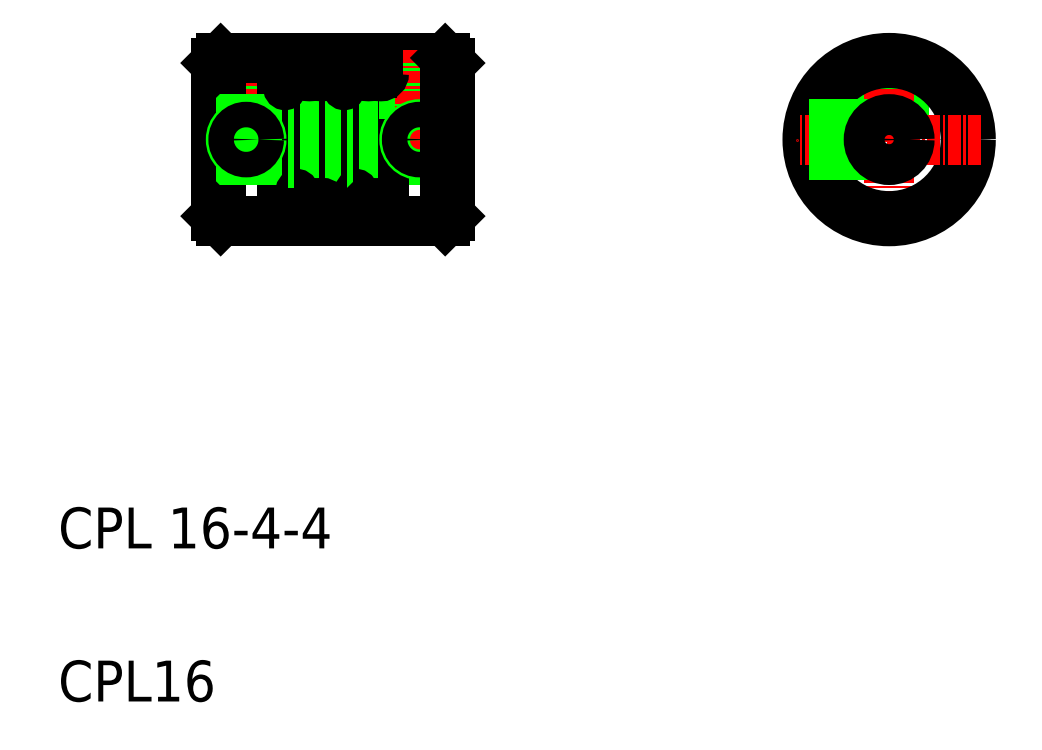
<metadata>
{"format":"dxf","ext":"dxf","renderer":"ezdxf+matplotlib","layout":"modelspace","background":"white","min_lineweight":24,"dpi":150}
</metadata>
<code>
0
SECTION
2
ENTITIES
0
TEXT
8
0
10
210
20
120
30
0
40
4
1
CPL16
0
TEXT
8
0
10
210
20
135
30
0
40
4
1
CPL 16-4-4
0
LINE
8
0
10
242
20
177.1
30
0
11
248.5
21
177.1
31
0
0
LINE
8
0
10
242
20
173.1
30
0
11
248.5
21
173.1
31
0
0
LINE
8
CENTER
10
224.5
20
175.1
30
0
11
249.5
21
175.1
31
0
0
LINE
8
0
10
242
20
167.1
30
0
11
248
21
167.1
31
0
0
LINE
8
0
10
248
20
183.1
30
0
11
242
21
183.1
31
0
0
LINE
8
0
10
227
20
183.1
30
0
11
227
21
177.1
31
0
0
LINE
8
0
10
230
20
177.1
30
0
11
230
21
183.1
31
0
0
LINE
8
0
10
229.7
20
183.1
30
0
11
229.7
21
177.1
31
0
0
LINE
8
0
10
227.2
20
177.1
30
0
11
227.2
21
183.1
31
0
0
LINE
8
CENTER
10
228.5
20
184.1
30
0
11
228.5
21
172.6
31
0
0
LINE
8
0
10
233.2
20
170.1
30
0
11
233.2
21
183.1
31
0
0
LINE
8
0
10
233.8
20
183.1
30
0
11
233.8
21
170.1
31
0
0
LINE
8
0
10
235.6
20
167.1
30
0
11
235.6
21
183.1
31
0
0
LINE
8
0
10
236.2
20
183.1
30
0
11
236.2
21
167.1
31
0
0
LINE
8
0
10
239
20
170.1
30
0
11
239
21
183.1
31
0
0
LINE
8
0
10
239.6
20
183.1
30
0
11
239.6
21
170.1
31
0
0
LINE
8
0
10
241.4
20
167.1
30
0
11
241.4
21
183.1
31
0
0
LINE
8
0
10
242
20
183.1
30
0
11
242
21
167.1
31
0
0
LINE
8
0
10
226
20
183.1
30
0
11
226
21
167.1
31
0
0
LINE
8
0
10
225.5
20
182.6
30
0
11
225.5
21
167.6
31
0
0
LINE
8
0
10
232
20
180.1
30
0
11
232
21
167.1
31
0
0
LINE
8
0
10
238.4
20
180.1
30
0
11
238.4
21
167.1
31
0
0
LINE
8
0
10
237.8
20
167.1
30
0
11
237.8
21
180.1
31
0
0
LINE
8
0
10
232.6
20
167.1
30
0
11
232.6
21
180.1
31
0
0
LINE
8
0
10
244
20
183.1
30
0
11
244
21
177.1
31
0
0
LINE
8
0
10
247
20
177.1
30
0
11
247
21
183.1
31
0
0
LINE
8
0
10
244.2
20
183.1
30
0
11
244.2
21
177.1
31
0
0
LINE
8
0
10
246.7
20
177.1
30
0
11
246.7
21
183.1
31
0
0
LINE
8
CENTER
10
245.5
20
172.6
30
0
11
245.5
21
184.1
31
0
0
LINE
8
0
10
226
20
167.1
30
0
11
232
21
167.1
31
0
0
LINE
8
0
10
232
20
177.1
30
0
11
225.5
21
177.1
31
0
0
LINE
8
0
10
225.5
20
173.1
30
0
11
232
21
173.1
31
0
0
LINE
8
0
10
225.5
20
167.6
30
0
11
226
21
167.1
31
0
0
CIRCLE
8
0
10
228.5
20
175.1
30
0
40
1.5
0
CIRCLE
8
0
10
228.5
20
175.1
30
0
40
1.25
0
LINE
8
0
10
234.4
20
168.6
30
0
11
234.4
21
167.1
31
0
0
LINE
8
0
10
235
20
168.6
30
0
11
235
21
167.1
31
0
0
LINE
8
0
10
240.2
20
168.6
30
0
11
240.2
21
167.1
31
0
0
LINE
8
0
10
240.8
20
167.1
30
0
11
240.8
21
168.6
31
0
0
LINE
8
0
10
238.4
20
167.1
30
0
11
240.2
21
167.1
31
0
0
LINE
8
0
10
235
20
167.1
30
0
11
235.6
21
167.1
31
0
0
LINE
8
0
10
232.6
20
167.1
30
0
11
234.4
21
167.1
31
0
0
LINE
8
0
10
236.2
20
167.1
30
0
11
237.8
21
167.1
31
0
0
LINE
8
0
10
240.8
20
167.1
30
0
11
241.4
21
167.1
31
0
0
LINE
8
0
10
239.6
20
172.8
30
0
11
241.4
21
172.8
31
0
0
LINE
8
0
10
241.4
20
177.3
30
0
11
239.6
21
177.3
31
0
0
LINE
8
0
10
233.8
20
172.8
30
0
11
235.6
21
172.8
31
0
0
ARC
8
0
10
234.7
20
168.6
30
0
40
0.3
50
0
51
180
0
ARC
8
0
10
233.5
20
170.1
30
0
40
0.3
50
180
51
0
0
LINE
8
0
10
232.6
20
172.8
30
0
11
233.2
21
172.8
31
0
0
LINE
8
0
10
236.2
20
172.8
30
0
11
237.8
21
172.8
31
0
0
ARC
8
0
10
235.9
20
168.6
30
0
40
0.3
50
0
51
180
0
ARC
8
0
10
239.3
20
170.1
30
0
40
0.3
50
180
51
0
0
LINE
8
0
10
238.4
20
172.8
30
0
11
239
21
172.8
31
0
0
LINE
8
0
10
235.6
20
177.3
30
0
11
233.8
21
177.3
31
0
0
LINE
8
0
10
233.2
20
177.3
30
0
11
232.6
21
177.3
31
0
0
LINE
8
0
10
237.8
20
177.3
30
0
11
236.2
21
177.3
31
0
0
LINE
8
0
10
239
20
177.3
30
0
11
238.4
21
177.3
31
0
0
ARC
8
0
10
240.5
20
168.6
30
0
40
0.3
50
0
51
180
0
ARC
8
0
10
241.7
20
168.6
30
0
40
0.3
50
0
51
180
0
LINE
8
0
10
243.6
20
177.1
30
0
11
243.6
21
177.1
31
0
0
LINE
8
0
10
245.2
20
177.1
30
0
11
245.2
21
177.1
31
0
0
CIRCLE
8
0
10
245.5
20
175.1
30
0
40
1.5
0
CIRCLE
8
0
10
245.5
20
175.1
30
0
40
1.25
0
LINE
8
0
10
233.2
20
183.1
30
0
11
226
21
183.1
31
0
0
LINE
8
0
10
226
20
183.1
30
0
11
225.5
21
182.6
31
0
0
LINE
8
0
10
240.2
20
183.1
30
0
11
239.6
21
183.1
31
0
0
LINE
8
0
10
235.6
20
183.1
30
0
11
235
21
183.1
31
0
0
ARC
8
0
10
232.3
20
180.1
30
0
40
0.3
50
0
51
180
0
ARC
8
0
10
234.7
20
181.6
30
0
40
0.3
50
180
51
0
0
LINE
8
0
10
234.4
20
183.1
30
0
11
234.4
21
181.6
31
0
0
LINE
8
0
10
234.4
20
183.1
30
0
11
233.8
21
183.1
31
0
0
LINE
8
0
10
235
20
181.6
30
0
11
235
21
183.1
31
0
0
ARC
8
0
10
238.1
20
180.1
30
0
40
0.3
50
0
51
180
0
LINE
8
0
10
239
20
183.1
30
0
11
236.2
21
183.1
31
0
0
ARC
8
0
10
235.9
20
181.6
30
0
40
0.3
50
180
51
0
0
ARC
8
0
10
240.5
20
181.6
30
0
40
0.3
50
180
51
0
0
LINE
8
0
10
240.2
20
181.6
30
0
11
240.2
21
183.1
31
0
0
LINE
8
0
10
240.8
20
183.1
30
0
11
240.8
21
181.6
31
0
0
ARC
8
0
10
241.7
20
181.6
30
0
40
0.3
50
180
51
0
0
LINE
8
0
10
241.4
20
183.1
30
0
11
240.8
21
183.1
31
0
0
LINE
8
0
10
290
20
182.9
30
0
11
290
21
176.4
31
0
0
LINE
8
0
10
290.2
20
176.6
30
0
11
290.2
21
183
31
0
0
LINE
8
0
10
292.7
20
183
30
0
11
292.7
21
176.6
31
0
0
LINE
8
0
10
293
20
176.4
30
0
11
293
21
182.9
31
0
0
LINE
8
CENTER
10
291.5
20
184.1
30
0
11
291.5
21
166.1
31
0
0
LINE
8
0
10
248
20
167.1
30
0
11
248
21
183.1
31
0
0
LINE
8
0
10
248.5
20
167.6
30
0
11
248.5
21
182.6
31
0
0
CIRCLE
8
0
10
291.5
20
175.1
30
0
40
8
0
CIRCLE
8
0
10
291.5
20
175.1
30
0
40
7.5
0
LINE
8
0
10
248
20
167.1
30
0
11
248.5
21
167.6
31
0
0
LINE
8
CENTER
10
300.5
20
175.1
30
0
11
282.5
21
175.1
31
0
0
LINE
8
0
10
283.6
20
173.6
30
0
11
290.1
21
173.6
31
0
0
LINE
8
0
10
290.1
20
176.6
30
0
11
283.6
21
176.6
31
0
0
LINE
8
0
10
283.6
20
176.3
30
0
11
289.9
21
176.3
31
0
0
LINE
8
0
10
289.9
20
173.8
30
0
11
283.6
21
173.8
31
0
0
CIRCLE
8
0
10
291.5
20
175.1
30
0
40
2
0
LINE
8
0
10
248.5
20
182.6
30
0
11
248
21
183.1
31
0
0
ENDSEC
0
EOF

</code>
